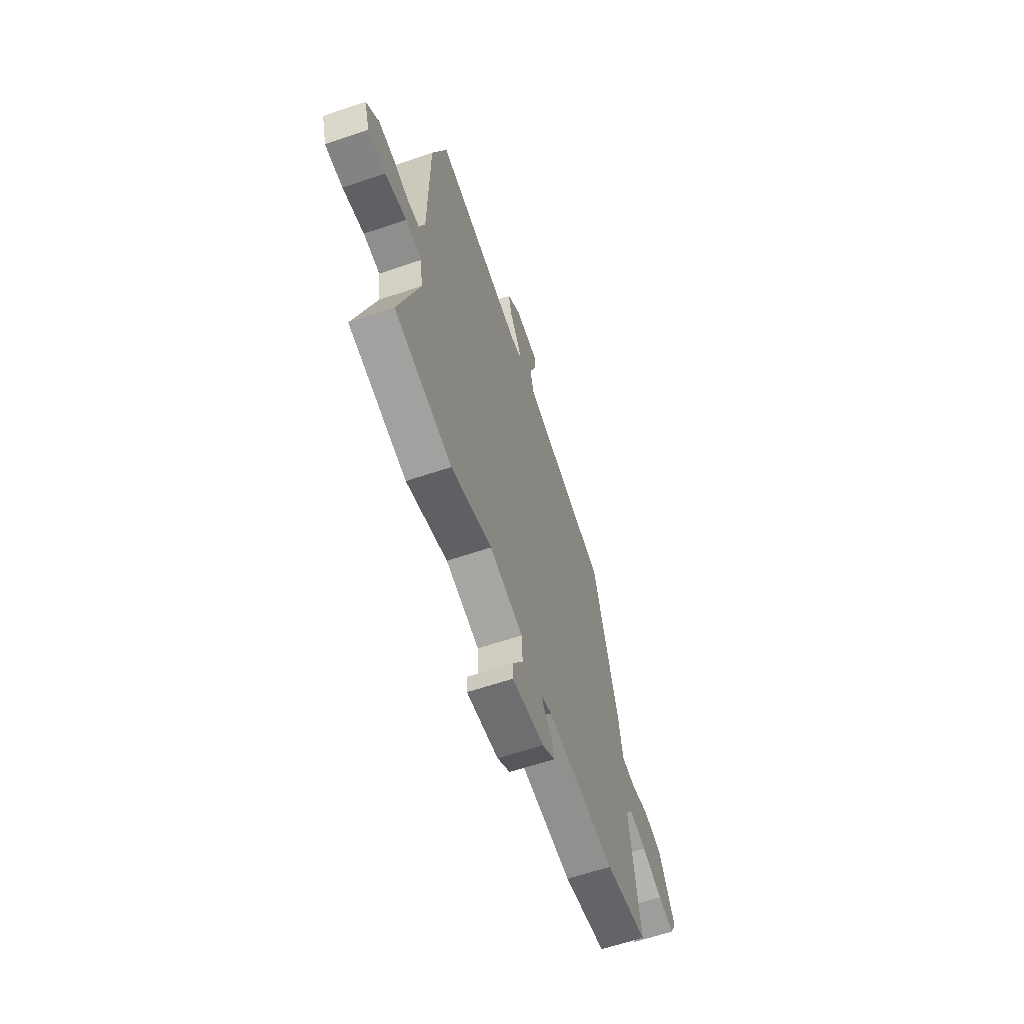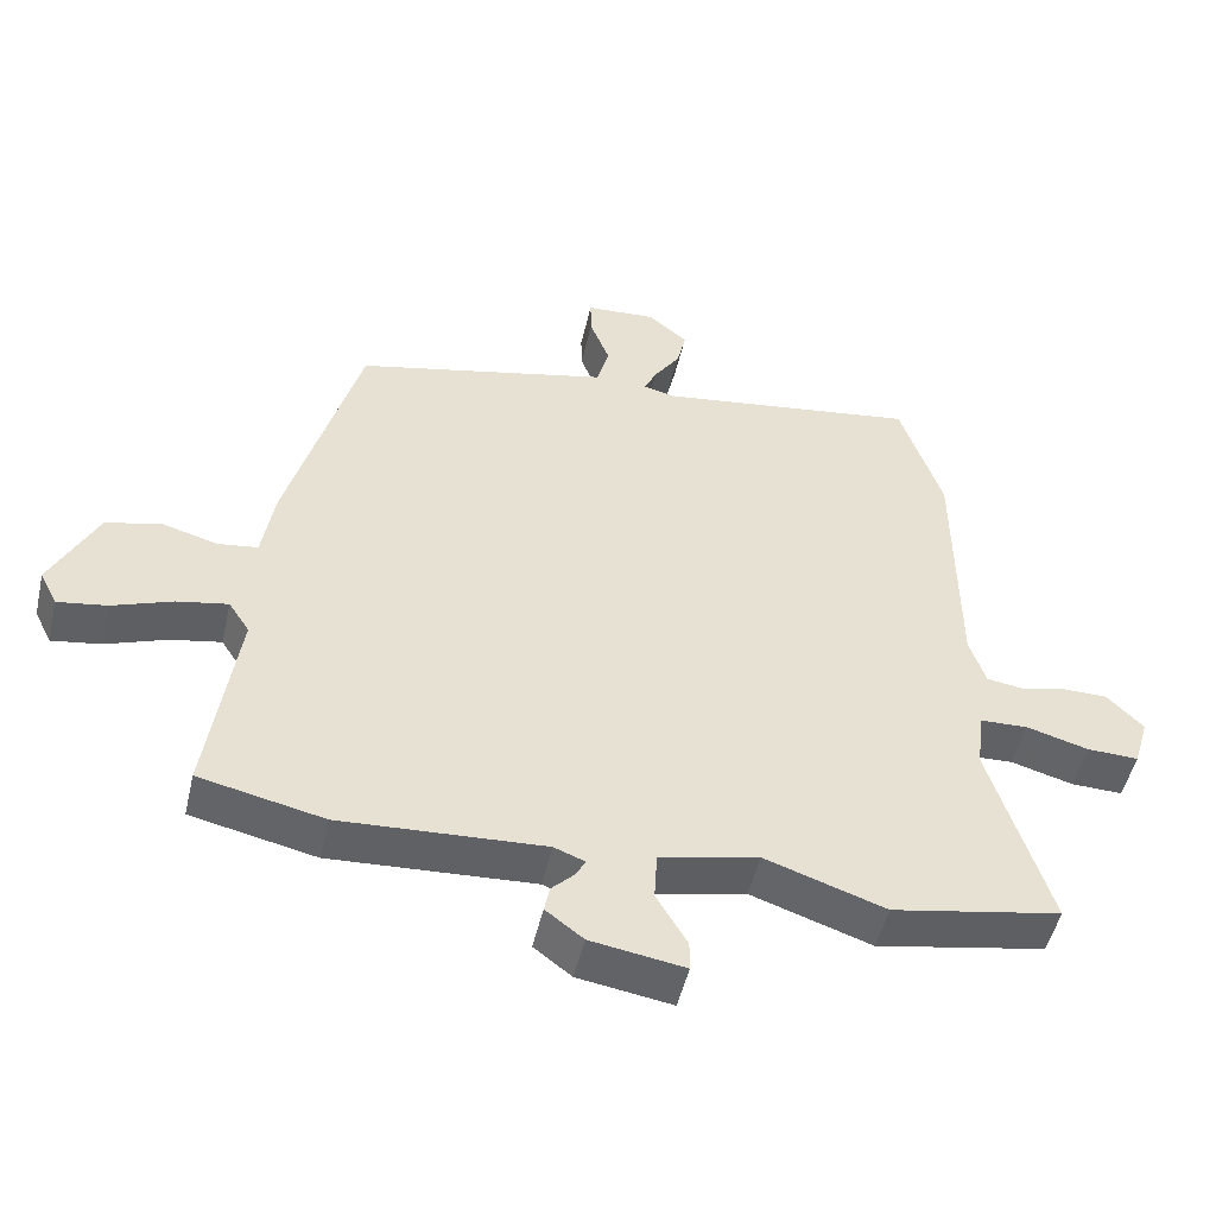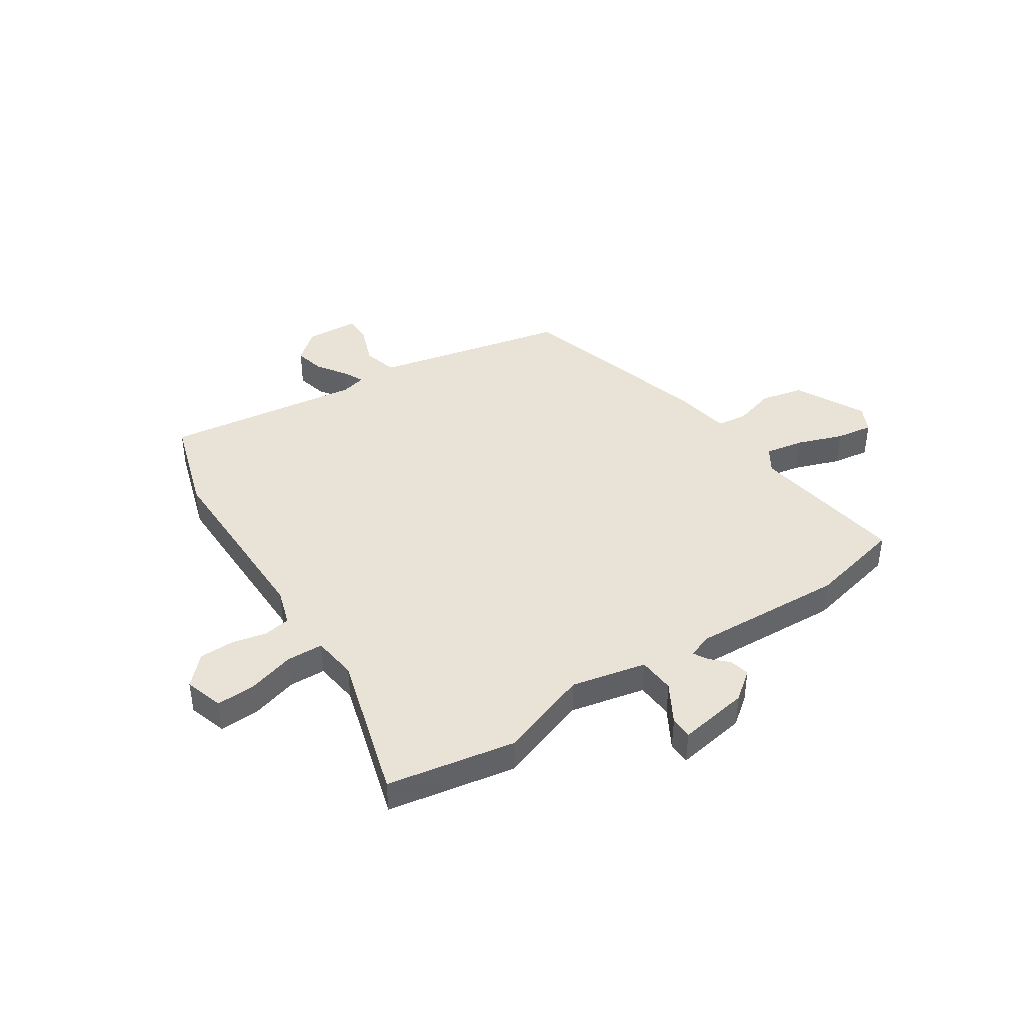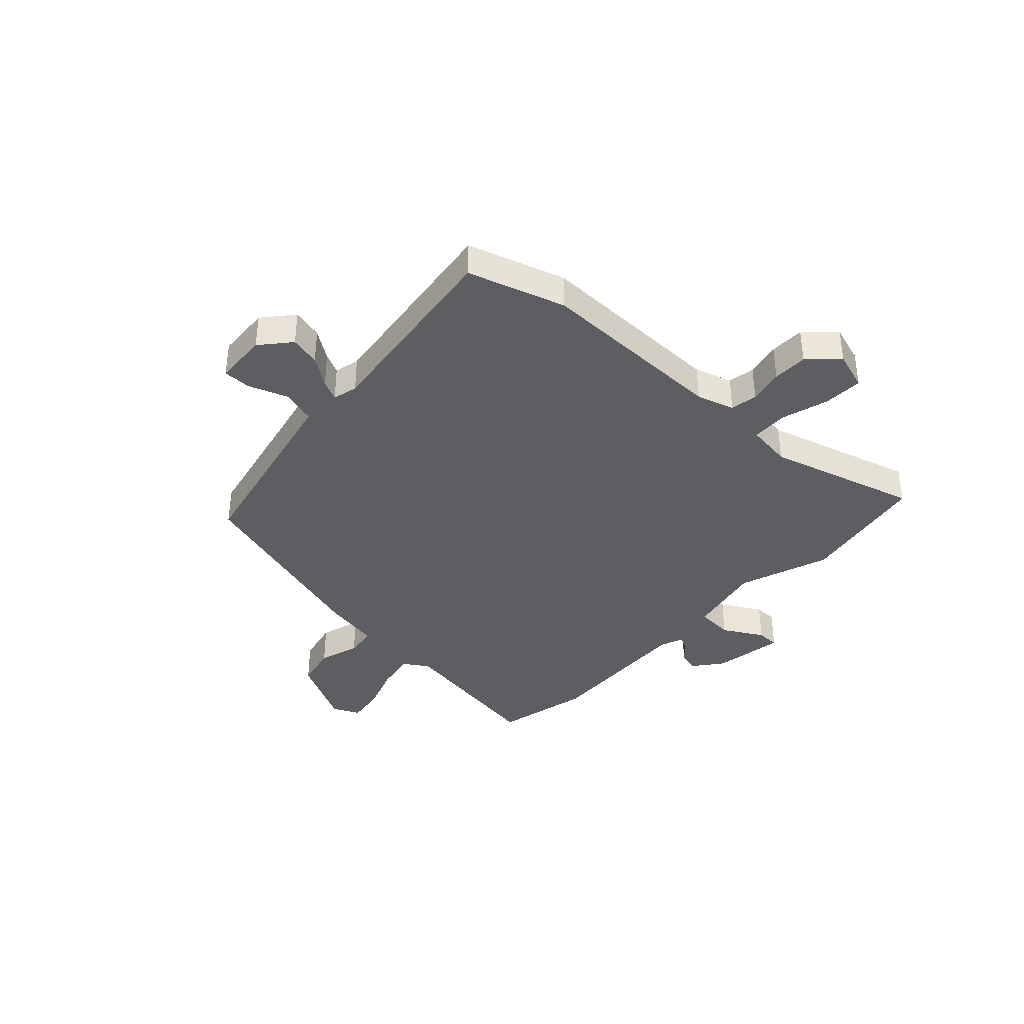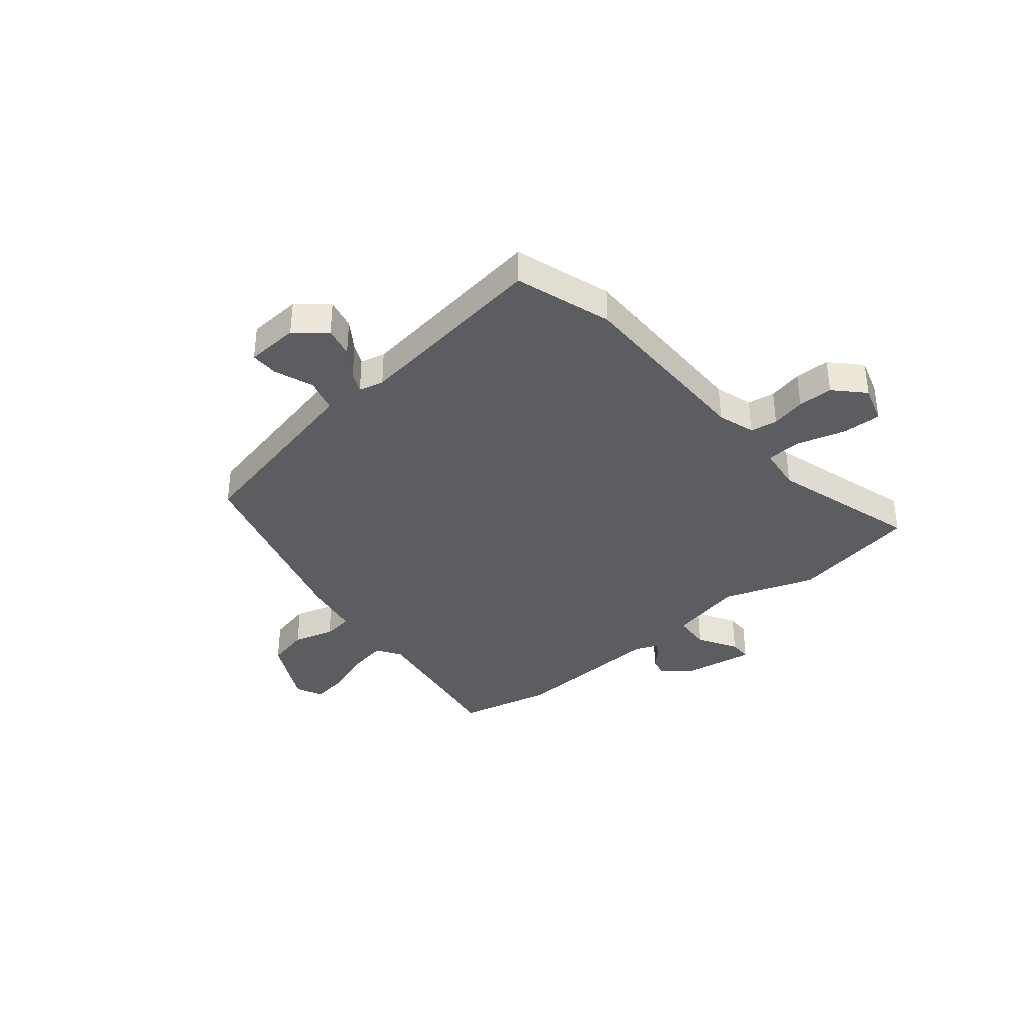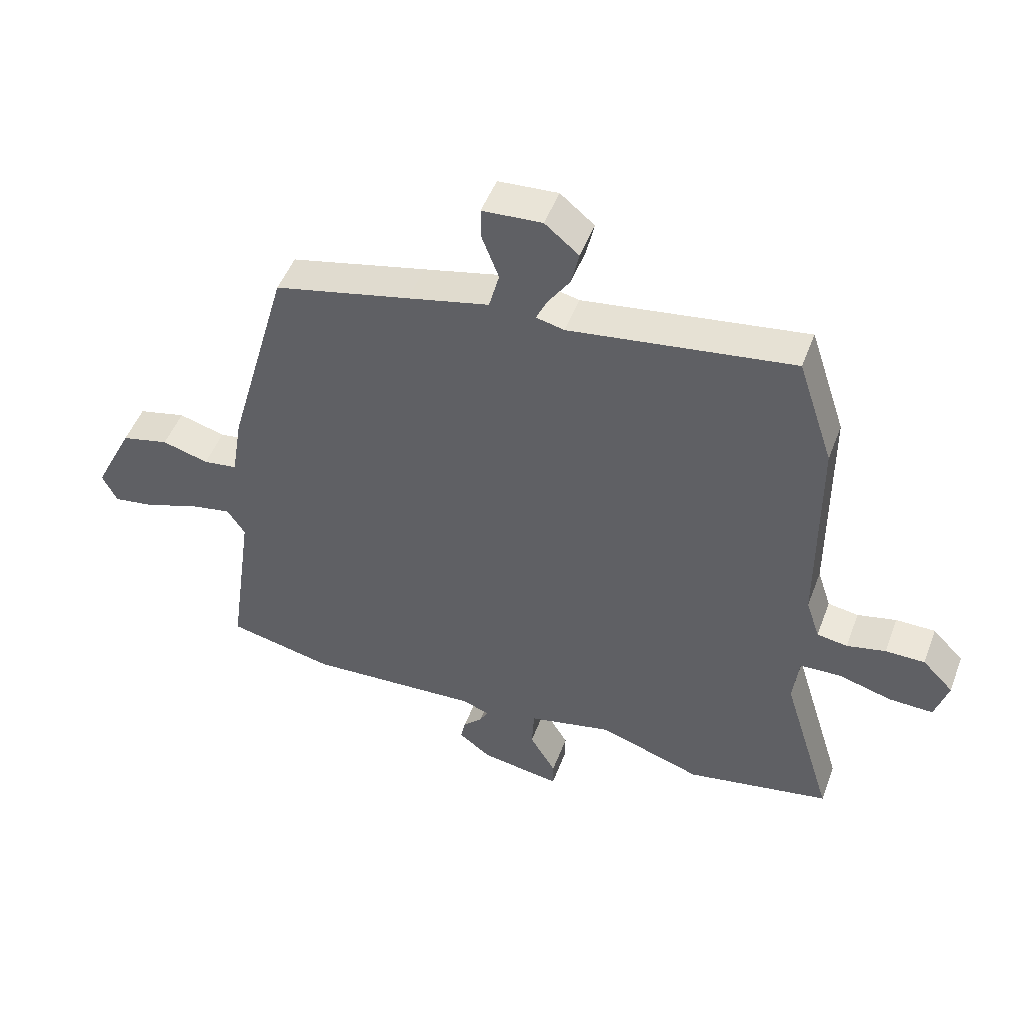
<metadata>
{"format":"obj","ext":"obj","renderer":"f3d","projection":"perspective","resolution":1024,"background":"white","views":[{"elev":-62.6,"azim":109.0,"up":"+Z"},{"elev":-50.1,"azim":-13.0,"up":"+Z"},{"elev":41.7,"azim":146.0,"up":"+Y"},{"elev":-38.3,"azim":46.2,"up":"+Y"},{"elev":-36.6,"azim":39.2,"up":"+Y"},{"elev":49.3,"azim":20.3,"up":"+Z"}]}
</metadata>
<code>
v -0.373 0.07 -0.528
v -0.551 0.07 -0.489
v -0.509 0.07 -0.192
v -0.539 0.07 -0.146
v -0.612 0.07 -0.16
v -0.698 0.07 -0.192
v -0.768 0.07 -0.203
v -0.793 0.07 -0.153
v -0.727 0.07 -0.02
v -0.647 0.07 -0.001
v -0.569 0.07 -0.023
v -0.512 0.07 -0.015
v -0.494 0.07 0.095
v -0.391 0.07 0.465
v -0.163 0.07 0.518
v -0.027 0.07 0.55
v -0.01 0.07 0.615
v -0.038 0.07 0.688
v -0.039 0.07 0.741
v 0.061 0.07 0.748
v 0.118 0.07 0.701
v 0.105 0.07 0.643
v 0.068 0.07 0.588
v 0.05 0.07 0.549
v 0.097 0.07 0.538
v 0.47 0.07 0.592
v 0.53 0.07 0.41
v 0.532 0.07 0.05
v 0.555 0.07 -0.02
v 0.606 0.07 -0.028
v 0.671 0.07 -0.013
v 0.737 0.07 -0.013
v 0.789 0.07 -0.066
v 0.767 0.07 -0.139
v 0.693 0.07 -0.137
v 0.604 0.07 -0.112
v 0.535 0.07 -0.115
v 0.525 0.07 -0.2
v 0.61 0.07 -0.479
v 0.368 0.07 -0.525
v 0.196 0.07 -0.467
v 0.055 0.07 -0.499
v 0.051 0.07 -0.569
v 0.095 0.07 -0.643
v 0.095 0.07 -0.686
v -0.039 0.07 -0.665
v -0.093 0.07 -0.624
v -0.085 0.07 -0.586
v -0.053 0.07 -0.554
v -0.039 0.07 -0.528
v -0.083 0.07 -0.511
v -0.373 0 -0.528
v -0.551 0 -0.489
v -0.509 0 -0.192
v -0.539 0 -0.146
v -0.612 0 -0.16
v -0.698 0 -0.192
v -0.768 0 -0.203
v -0.793 0 -0.153
v -0.727 0 -0.02
v -0.647 0 -0.001
v -0.569 0 -0.023
v -0.512 0 -0.015
v -0.494 0 0.095
v -0.391 0 0.465
v -0.163 0 0.518
v -0.027 0 0.55
v -0.01 0 0.615
v -0.038 0 0.688
v -0.039 0 0.741
v 0.061 0 0.748
v 0.118 0 0.701
v 0.105 0 0.643
v 0.068 0 0.588
v 0.05 0 0.549
v 0.097 0 0.538
v 0.47 0 0.592
v 0.53 0 0.41
v 0.532 0 0.05
v 0.555 0 -0.02
v 0.606 0 -0.028
v 0.671 0 -0.013
v 0.737 0 -0.013
v 0.789 0 -0.066
v 0.767 0 -0.139
v 0.693 0 -0.137
v 0.604 0 -0.112
v 0.535 0 -0.115
v 0.525 0 -0.2
v 0.61 0 -0.479
v 0.368 0 -0.525
v 0.196 0 -0.467
v 0.055 0 -0.499
v 0.051 0 -0.569
v 0.095 0 -0.643
v 0.095 0 -0.686
v -0.039 0 -0.665
v -0.093 0 -0.624
v -0.085 0 -0.586
v -0.053 0 -0.554
v -0.039 0 -0.528
v -0.083 0 -0.511
f 47 48 49
f 46 47 49
f 45 46 49
f 44 45 49
f 43 44 49
f 42 43 49 50
f 38 39 40 41
f 37 38 41 42
f 34 35 36
f 33 34 36
f 32 33 36
f 31 32 36
f 30 31 36
f 29 30 36 37
f 42 50 51
f 37 42 51
f 29 37 51
f 28 29 51
f 21 22 23
f 20 21 23
f 19 20 23
f 18 19 23
f 17 18 23
f 16 17 23 24
f 15 16 24 25
f 14 15 25
f 13 14 25
f 12 13 25
f 9 10 11
f 8 9 11
f 7 8 11
f 6 7 11
f 5 6 11
f 4 5 11 12
f 27 28 51
f 26 27 51
f 25 26 51
f 12 25 51
f 4 12 51
f 3 4 51
f 1 2 3 51
f 100 99 98
f 100 98 97
f 100 97 96
f 100 96 95
f 100 95 94
f 101 100 94 93
f 92 91 90 89
f 93 92 89 88
f 87 86 85
f 87 85 84
f 87 84 83
f 87 83 82
f 87 82 81
f 88 87 81 80
f 102 101 93
f 102 93 88
f 102 88 80
f 102 80 79
f 74 73 72
f 74 72 71
f 74 71 70
f 74 70 69
f 74 69 68
f 75 74 68 67
f 76 75 67 66
f 76 66 65
f 76 65 64
f 76 64 63
f 62 61 60
f 62 60 59
f 62 59 58
f 62 58 57
f 62 57 56
f 63 62 56 55
f 102 79 78
f 102 78 77
f 102 77 76
f 102 76 63
f 102 63 55
f 102 55 54
f 102 54 53 52
f 1 52 53 2
f 2 53 54 3
f 3 54 55 4
f 4 55 56 5
f 5 56 57 6
f 6 57 58 7
f 7 58 59 8
f 8 59 60 9
f 9 60 61 10
f 10 61 62 11
f 11 62 63 12
f 12 63 64 13
f 13 64 65 14
f 14 65 66 15
f 15 66 67 16
f 16 67 68 17
f 17 68 69 18
f 18 69 70 19
f 19 70 71 20
f 20 71 72 21
f 21 72 73 22
f 22 73 74 23
f 23 74 75 24
f 24 75 76 25
f 25 76 77 26
f 26 77 78 27
f 27 78 79 28
f 28 79 80 29
f 29 80 81 30
f 30 81 82 31
f 31 82 83 32
f 32 83 84 33
f 33 84 85 34
f 34 85 86 35
f 35 86 87 36
f 36 87 88 37
f 37 88 89 38
f 38 89 90 39
f 39 90 91 40
f 40 91 92 41
f 41 92 93 42
f 42 93 94 43
f 43 94 95 44
f 44 95 96 45
f 45 96 97 46
f 46 97 98 47
f 47 98 99 48
f 48 99 100 49
f 49 100 101 50
f 50 101 102 51
f 51 102 52 1

</code>
